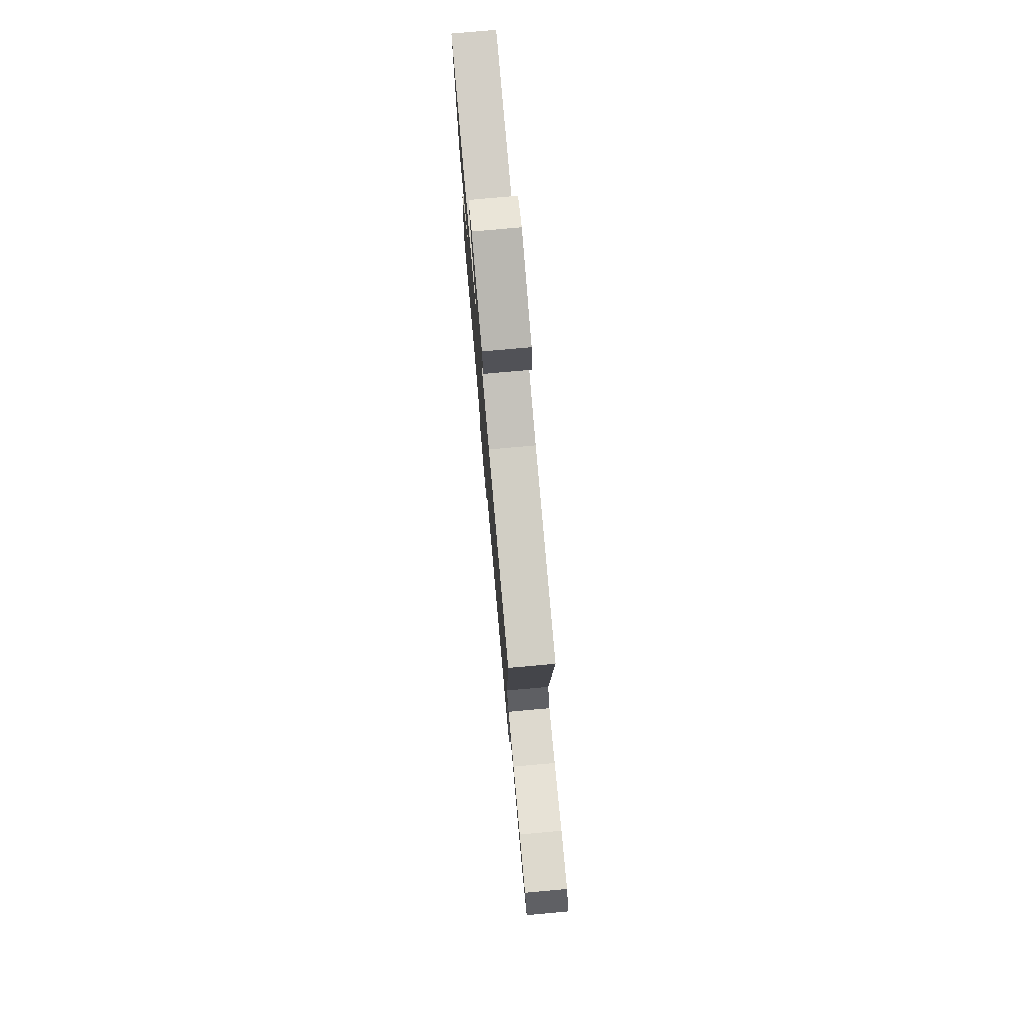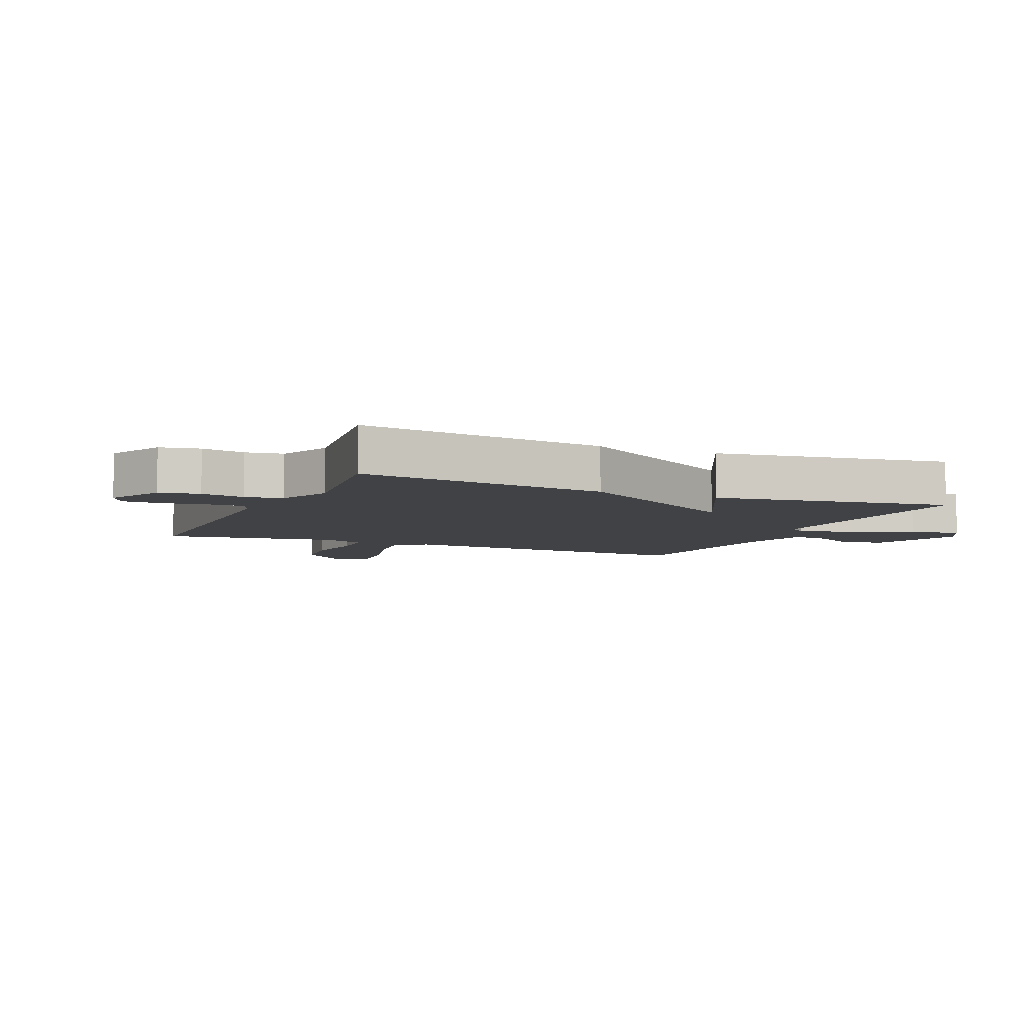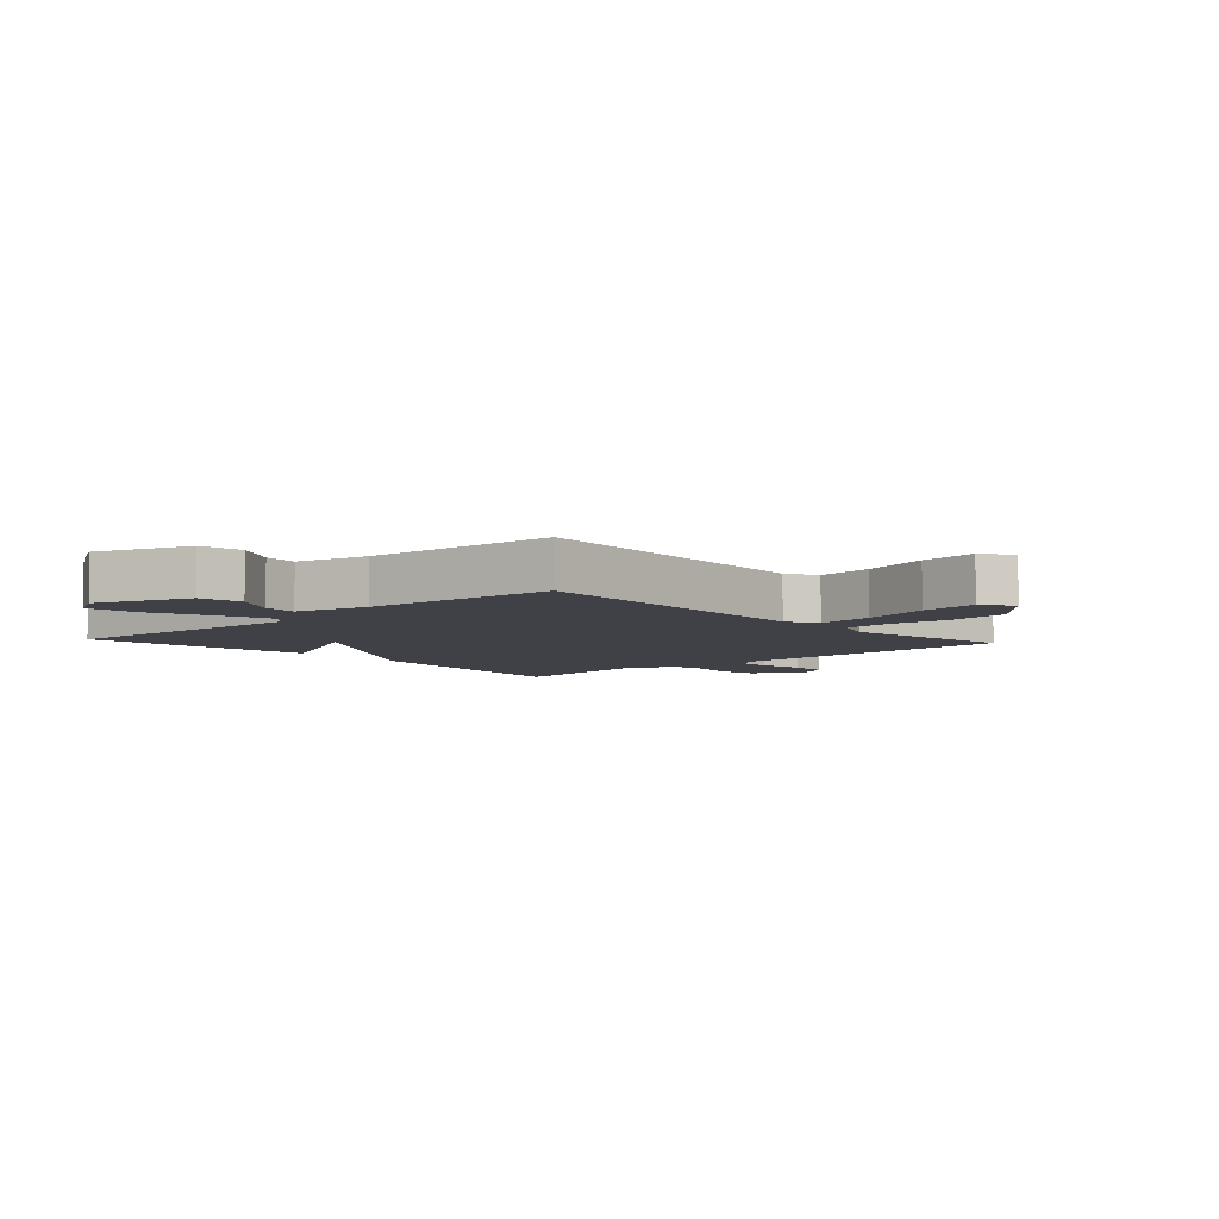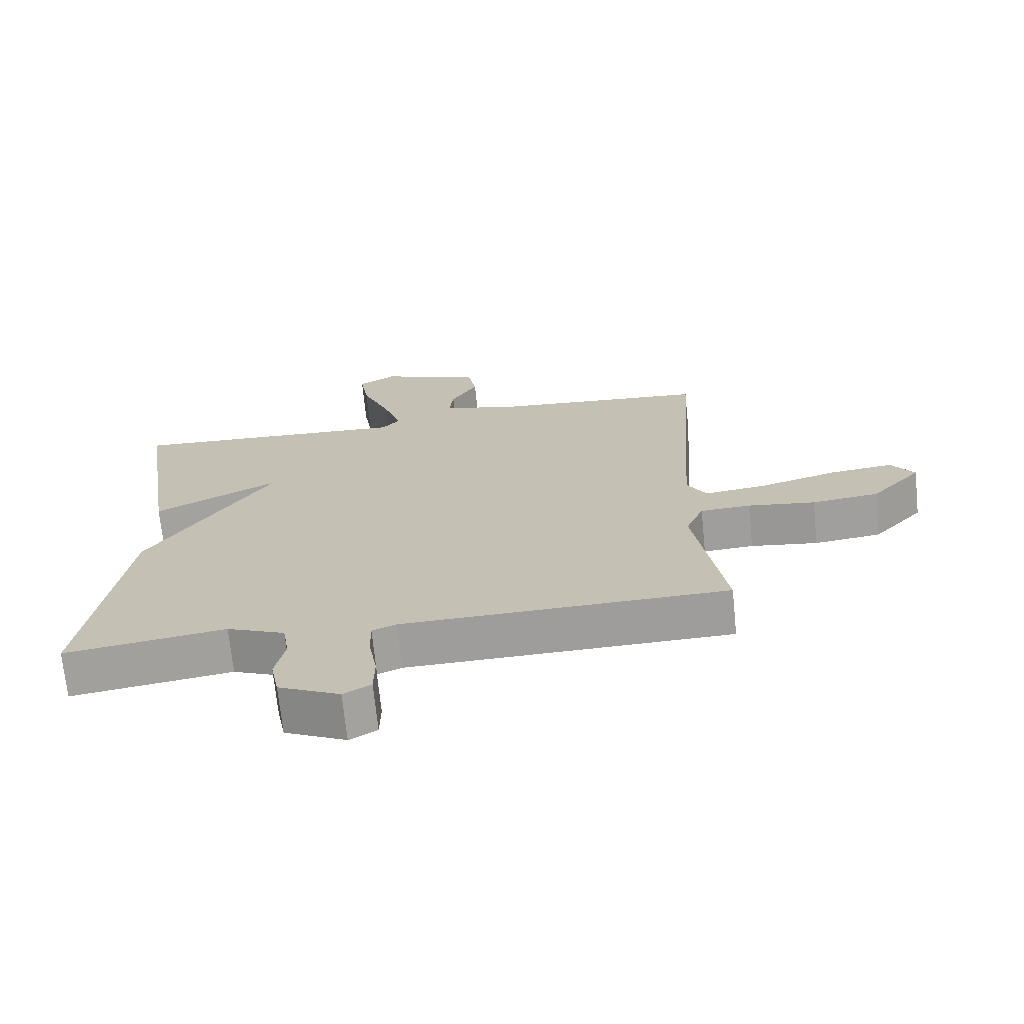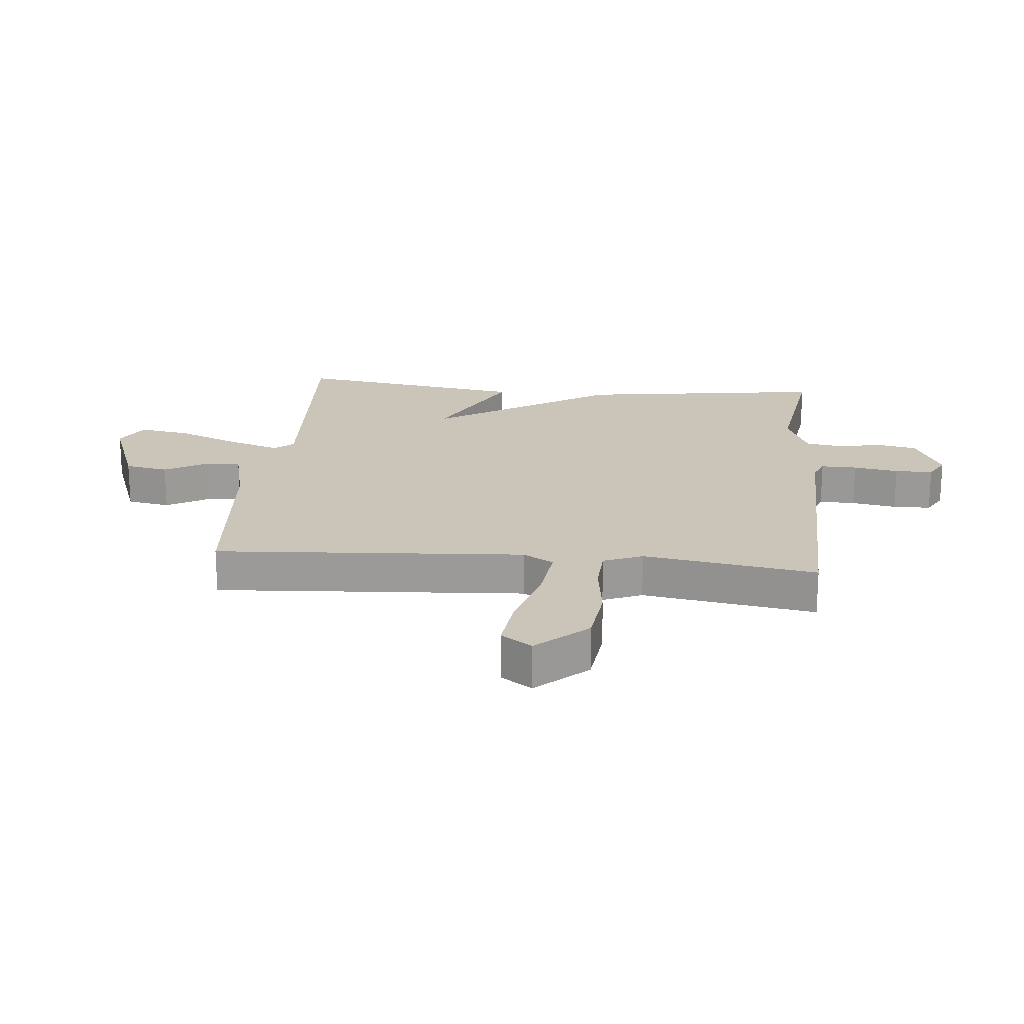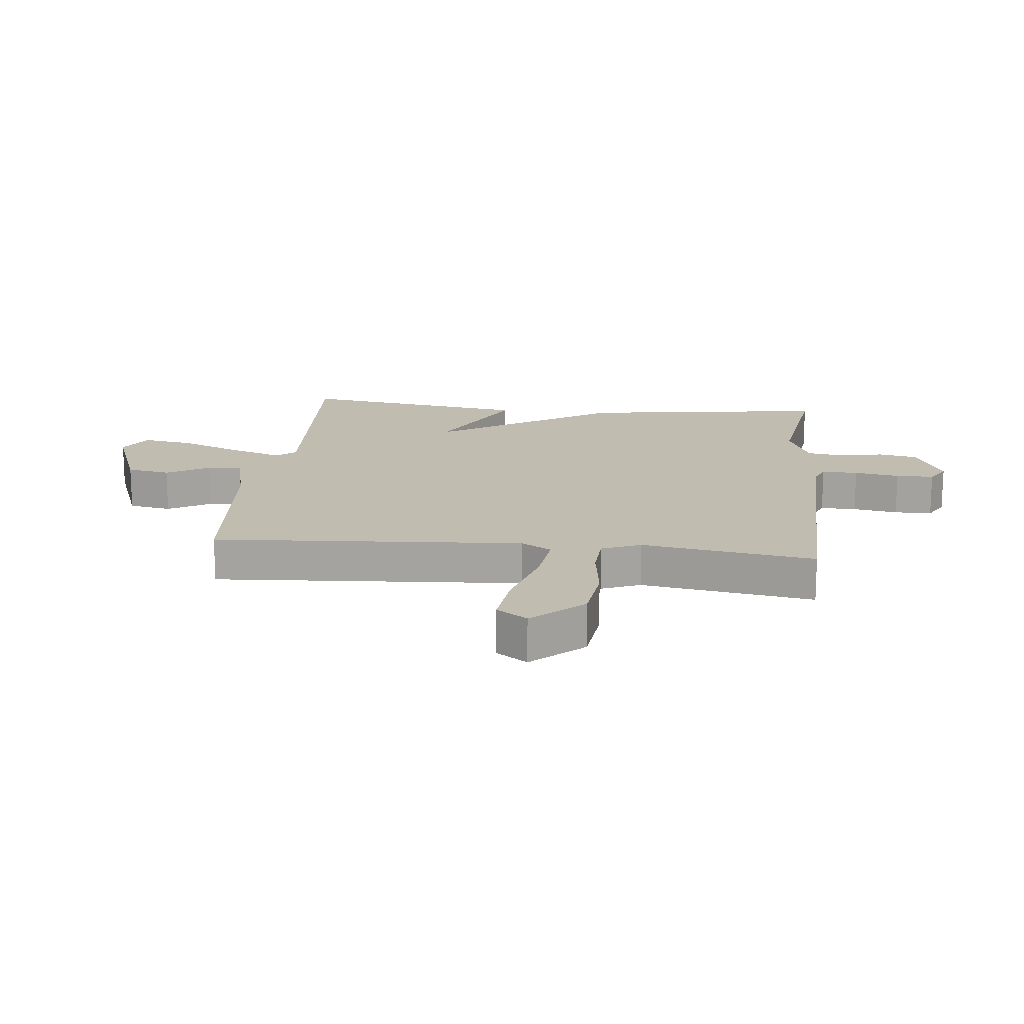
<metadata>
{"format":"obj","ext":"obj","renderer":"f3d","projection":"perspective","resolution":1024,"background":"white","views":[{"elev":78.2,"azim":84.9,"up":"+Z"},{"elev":-6.2,"azim":-113.7,"up":"+Y"},{"elev":-6.0,"azim":42.5,"up":"+Y"},{"elev":-70.4,"azim":5.8,"up":"+Z"},{"elev":20.3,"azim":95.5,"up":"+Y"},{"elev":16.6,"azim":96.1,"up":"+Y"}]}
</metadata>
<code>
v -0.5 0.07 -0.5
v -0.441 0.07 -0.087
v -0.251 0.07 0.21
v -0.441 0.07 0.113
v -0.5 0.07 0.5
v -0.068 0.07 0.476
v -0.041 0.07 0.508
v -0.07 0.07 0.594
v -0.113 0.07 0.697
v -0.127 0.07 0.782
v -0.069 0.07 0.815
v 0.088 0.07 0.757
v 0.101 0.07 0.685
v 0.06 0.07 0.614
v 0.054 0.07 0.557
v 0.175 0.07 0.528
v 0.5 0.07 0.5
v 0.466 0.07 -0.014
v 0.496 0.07 -0.065
v 0.591 0.07 -0.054
v 0.708 0.07 -0.021
v 0.805 0.07 -0.01
v 0.84 0.07 -0.061
v 0.763 0.07 -0.145
v 0.661 0.07 -0.157
v 0.558 0.07 -0.143
v 0.481 0.07 -0.147
v 0.454 0.07 -0.212
v 0.5 0.07 -0.5
v 0.003 0.07 -0.51
v -0.034 0.07 -0.525
v -0.033 0.07 -0.585
v -0.02 0.07 -0.66
v -0.021 0.07 -0.723
v -0.063 0.07 -0.747
v -0.157 0.07 -0.702
v -0.17 0.07 -0.636
v -0.155 0.07 -0.564
v -0.165 0.07 -0.502
v -0.254 0.07 -0.465
v -0.5 0 -0.5
v -0.441 0 -0.087
v -0.251 0 0.21
v -0.441 0 0.113
v -0.5 0 0.5
v -0.068 0 0.476
v -0.041 0 0.508
v -0.07 0 0.594
v -0.113 0 0.697
v -0.127 0 0.782
v -0.069 0 0.815
v 0.088 0 0.757
v 0.101 0 0.685
v 0.06 0 0.614
v 0.054 0 0.557
v 0.175 0 0.528
v 0.5 0 0.5
v 0.466 0 -0.014
v 0.496 0 -0.065
v 0.591 0 -0.054
v 0.708 0 -0.021
v 0.805 0 -0.01
v 0.84 0 -0.061
v 0.763 0 -0.145
v 0.661 0 -0.157
v 0.558 0 -0.143
v 0.481 0 -0.147
v 0.454 0 -0.212
v 0.5 0 -0.5
v 0.003 0 -0.51
v -0.034 0 -0.525
v -0.033 0 -0.585
v -0.02 0 -0.66
v -0.021 0 -0.723
v -0.063 0 -0.747
v -0.157 0 -0.702
v -0.17 0 -0.636
v -0.155 0 -0.564
v -0.165 0 -0.502
v -0.254 0 -0.465
f 36 37 38
f 35 36 38
f 34 35 38
f 33 34 38
f 32 33 38
f 31 32 38 39
f 30 31 39 40
f 28 29 30 40
f 24 25 26
f 23 24 26
f 22 23 26
f 21 22 26
f 20 21 26
f 19 20 26 27
f 1 2 3
f 40 1 3
f 28 40 3
f 27 28 3
f 19 27 3
f 18 19 3
f 12 13 14
f 11 12 14
f 10 11 14
f 9 10 14
f 8 9 14
f 7 8 14 15
f 6 7 15 16
f 3 4 5 6
f 16 17 18
f 6 16 18
f 3 6 18
f 78 77 76
f 78 76 75
f 78 75 74
f 78 74 73
f 78 73 72
f 79 78 72 71
f 80 79 71 70
f 80 70 69 68
f 66 65 64
f 66 64 63
f 66 63 62
f 66 62 61
f 66 61 60
f 67 66 60 59
f 43 42 41
f 43 41 80
f 43 80 68
f 43 68 67
f 43 67 59
f 43 59 58
f 54 53 52
f 54 52 51
f 54 51 50
f 54 50 49
f 54 49 48
f 55 54 48 47
f 56 55 47 46
f 46 45 44 43
f 58 57 56
f 58 56 46
f 58 46 43
f 1 41 42 2
f 2 42 43 3
f 3 43 44 4
f 4 44 45 5
f 5 45 46 6
f 6 46 47 7
f 7 47 48 8
f 8 48 49 9
f 9 49 50 10
f 10 50 51 11
f 11 51 52 12
f 12 52 53 13
f 13 53 54 14
f 14 54 55 15
f 15 55 56 16
f 16 56 57 17
f 17 57 58 18
f 18 58 59 19
f 19 59 60 20
f 20 60 61 21
f 21 61 62 22
f 22 62 63 23
f 23 63 64 24
f 24 64 65 25
f 25 65 66 26
f 26 66 67 27
f 27 67 68 28
f 28 68 69 29
f 29 69 70 30
f 30 70 71 31
f 31 71 72 32
f 32 72 73 33
f 33 73 74 34
f 34 74 75 35
f 35 75 76 36
f 36 76 77 37
f 37 77 78 38
f 38 78 79 39
f 39 79 80 40
f 40 80 41 1

</code>
